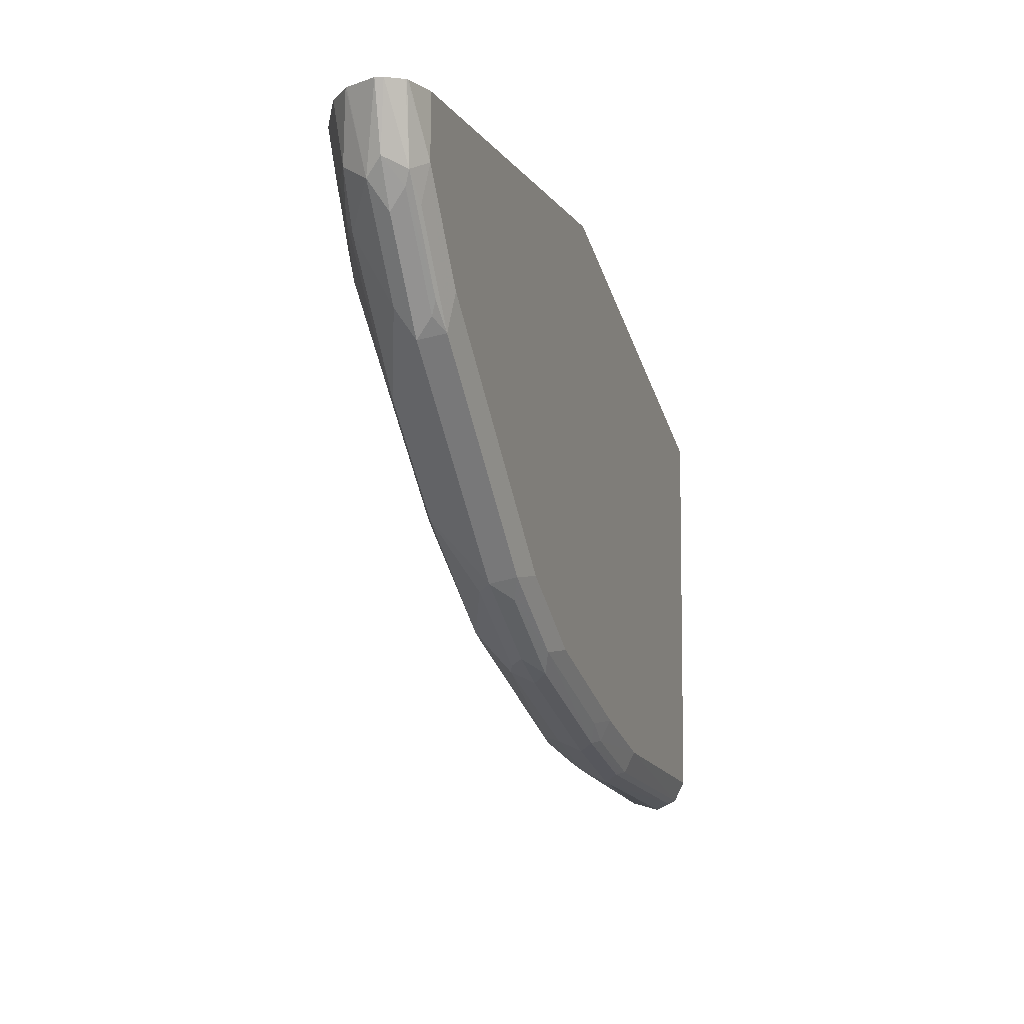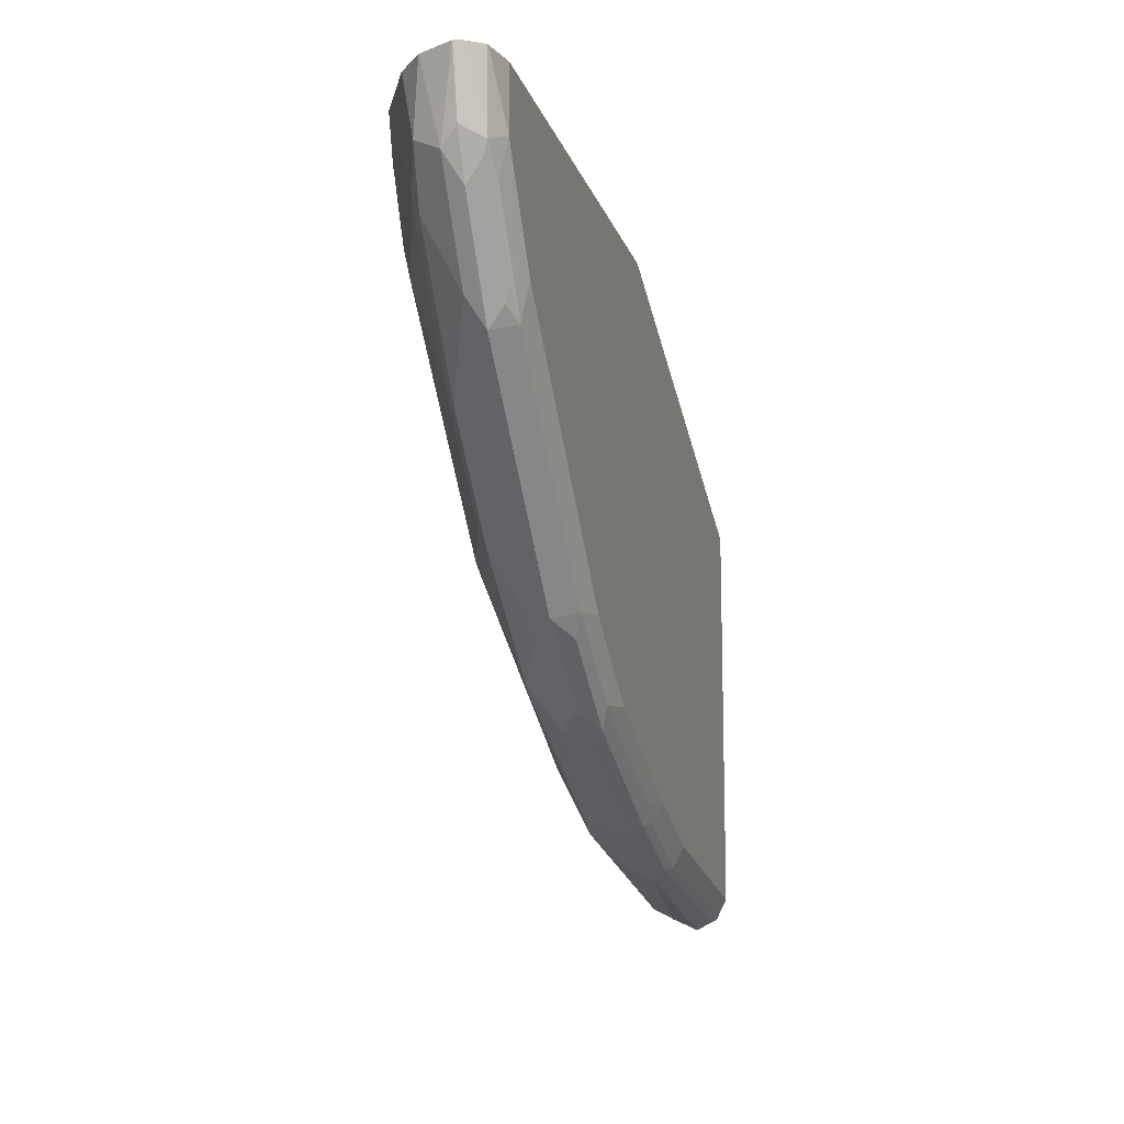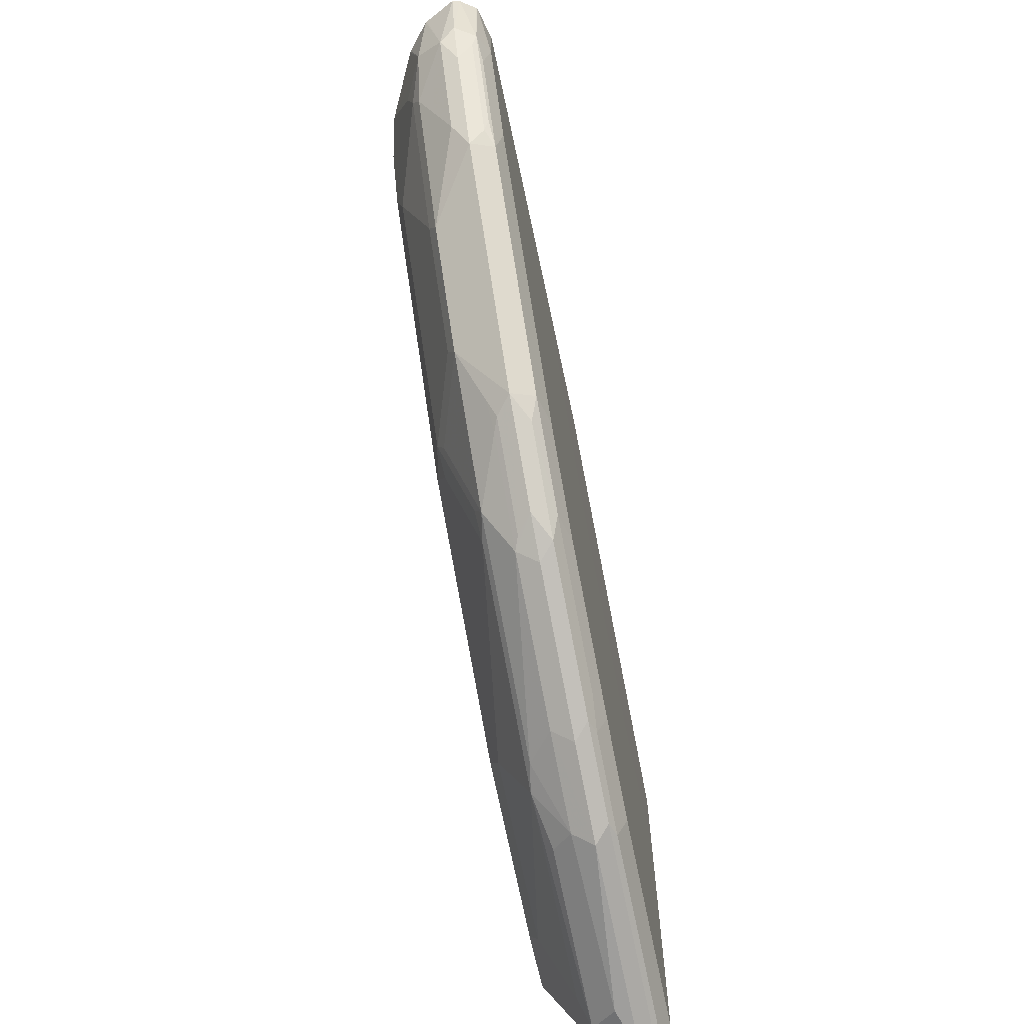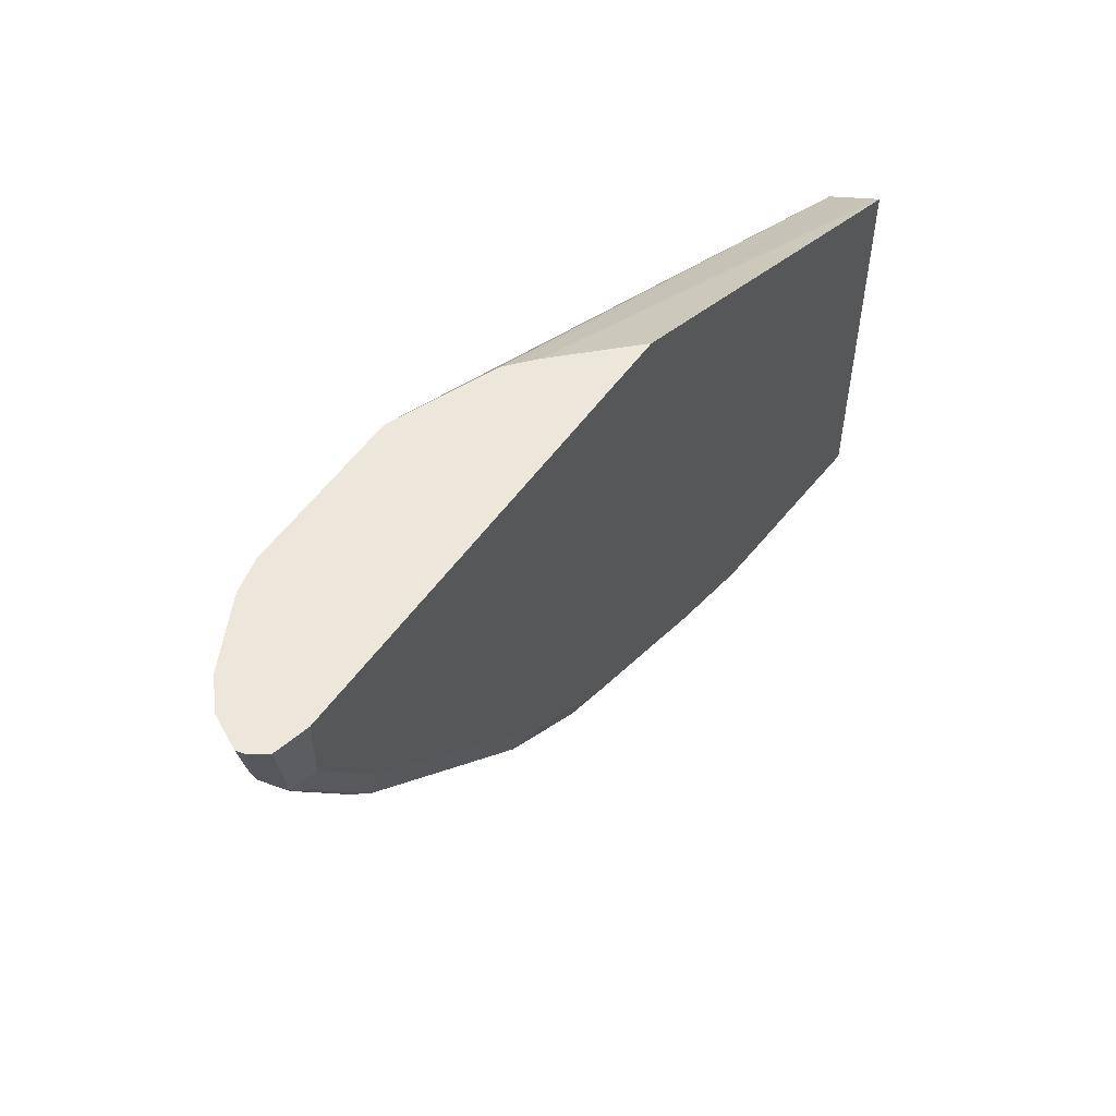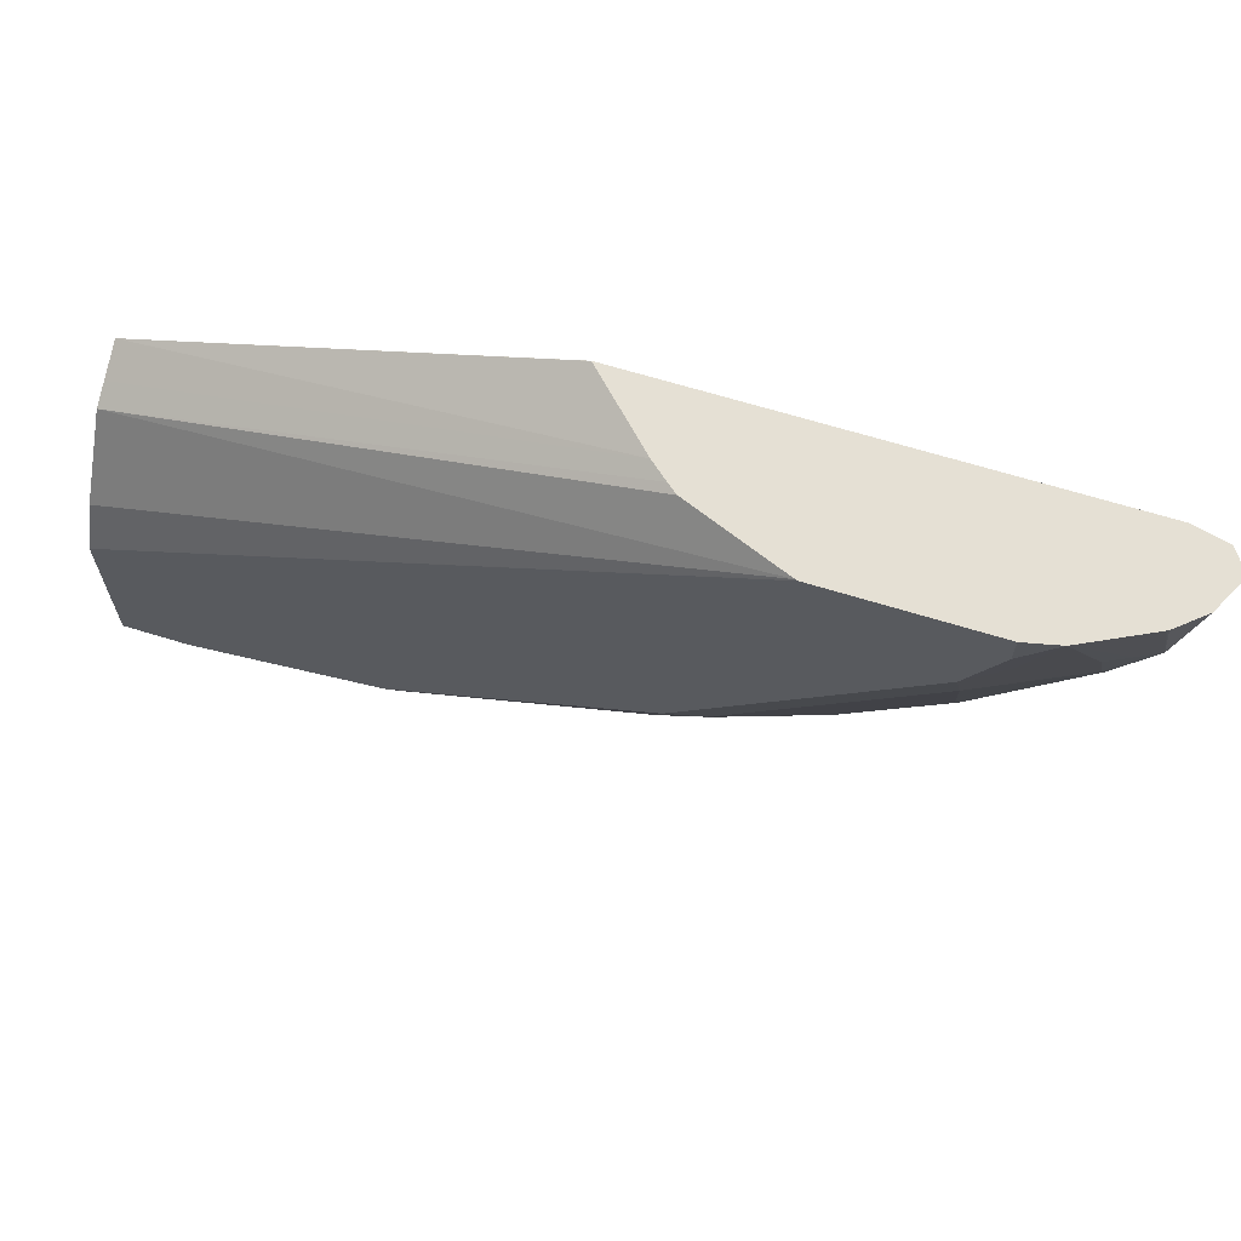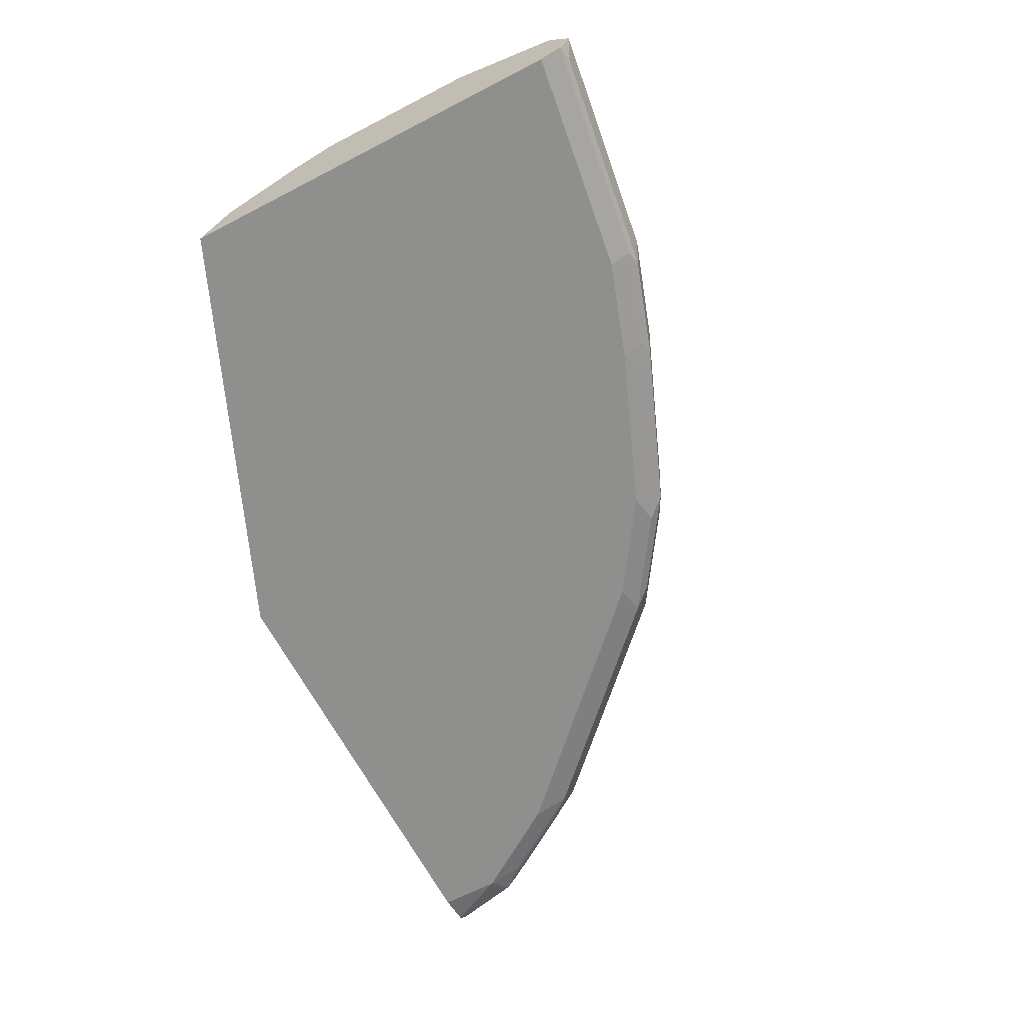
<metadata>
{"format":"obj","ext":"obj","renderer":"f3d","projection":"perspective","resolution":1024,"background":"white","views":[{"elev":-7.6,"azim":-71.6,"up":"+Z"},{"elev":-13.6,"azim":-75.4,"up":"+Z"},{"elev":-64.7,"azim":-78.1,"up":"+Z"},{"elev":54.0,"azim":-55.2,"up":"+Z"},{"elev":65.6,"azim":-162.7,"up":"+Z"},{"elev":-65.2,"azim":117.6,"up":"+Y"}]}
</metadata>
<code>
v -2.14e-06 0.7813 -0.5814
v -0.0273 0.7904 -0.5769
v -0.00608 0.7935 -0.5754
v 9.914e-05 0.8056 -0.5693
v 9.914e-05 0.7814 -0.5814
v 9.914e-05 0.7813 -0.5814
v -2.14e-06 0.7692 -0.5754
v -0.009119 0.7723 -0.5769
v -0.1272 0.7813 -0.5633
v -0.01216 0.8056 -0.5693
v -0.02426 0.7935 -0.5754
v -0.1333 0.7935 -0.5572
v -0.1211 0.8056 -0.5511
v 9.914e-05 0.8358 -0.5089
v 9.914e-05 0.7692 -0.5754
v -2.14e-06 0.7632 -0.5633
v -0.1272 0.7632 -0.5451
v -0.1272 0.7692 -0.5572
v -0.1363 0.7723 -0.5587
v -0.1908 0.7723 -0.5406
v -0.1817 0.7813 -0.5451
v -0.1878 0.7935 -0.539
v -0.02426 0.8116 -0.5572
v -0.04244 0.8298 -0.5209
v -0.03637 0.8358 -0.5088
v -0.01818 0.8177 -0.5451
v -0.1514 0.8116 -0.539
v -0.1681 0.8086 -0.536
v 9.914e-05 0.8358 -0.5088
v 9.914e-05 0.7632 -0.5634
v 9.914e-05 0.7632 -0.5633
v 9.914e-05 0.7632 -0.5451
v 9.914e-05 0.763 -0.3906
v -0.09086 0.763 -0.3906
v -0.1817 0.7632 -0.5269
v -0.1817 0.7692 -0.539
v -0.1999 0.7677 -0.5292
v -0.2907 0.7677 -0.4929
v -0.2816 0.7723 -0.5042
v -0.2725 0.7813 -0.5088
v -0.2786 0.7935 -0.5027
v -0.1514 0.8298 -0.5027
v -0.1454 0.8358 -0.4906
v -0.2786 0.8116 -0.4845
v -0.2952 0.8086 -0.4815
v 9.914e-05 0.8358 -0.4179
v 9.914e-05 0.763 -0.3361
v -0.1716 0.763 -0.3594
v -0.2725 0.7632 -0.4906
v -0.327 0.7632 -0.4543
v -0.3452 0.7677 -0.4565
v -0.3361 0.7723 -0.4679
v -0.2967 0.7813 -0.4966
v -0.2862 0.7904 -0.4997
v -0.3331 0.7935 -0.4664
v -0.1878 0.8298 -0.4845
v -0.2181 0.8358 -0.4543
v -0.293 0.8131 -0.4724
v -0.3111 0.8313 -0.4179
v -0.2967 0.8298 -0.43
v -0.2907 0.8358 -0.4179
v -0.3475 0.795 -0.4543
v -0.368 0.8086 -0.427
v -0.3134 0.8268 -0.427
v 9.914e-05 0.8237 -0.3937
v -0.3452 0.8358 -0.2373
v -0.3439 0.8355 -0.2373
v 9.914e-05 0.7692 -0.3392
v -0.2718 0.8002 -0.2373
v -0.2345 0.7632 -0.2373
v -0.2344 0.763 -0.2373
v -0.1995 0.763 -0.3454
v -0.2001 0.763 -0.345
v -0.2269 0.763 -0.327
v -0.2727 0.763 -0.2905
v -0.3816 0.7632 -0.3998
v -0.3634 0.7677 -0.4384
v -0.3513 0.7813 -0.4603
v -0.3407 0.7904 -0.4633
v -0.3657 0.8131 -0.4179
v -0.3657 0.8313 -0.3634
v -0.3089 0.8358 -0.3998
v -0.424 0.7813 -0.3877
v -0.4043 0.8086 -0.3907
v -0.4202 0.8131 -0.3634
v 9.914e-05 0.7935 -0.3514
v -0.4361 0.8358 -0.2373
v -0.2873 0.8131 -0.2373
v 9.914e-05 0.7813 -0.3453
v -0.2816 0.8086 -0.2373
v -0.3165 0.763 -0.2373
v -0.2906 0.763 -0.2727
v -0.4543 0.7632 -0.3271
v -0.4543 0.7677 -0.3475
v -0.4202 0.8313 -0.3089
v -0.3816 0.8358 -0.3271
v -0.4603 0.7813 -0.3513
v -0.4224 0.8086 -0.3725
v -0.4769 0.8086 -0.2998
v -0.4747 0.8131 -0.2907
v -0.4361 0.8358 -0.2544
v -0.4553 0.8316 -0.2373
v -0.4906 0.7632 -0.2373
v -0.4906 0.7632 -0.2726
v -0.4906 0.7677 -0.293
v -0.4664 0.7692 -0.3332
v -0.4633 0.7723 -0.3407
v -0.4384 0.8313 -0.2726
v -0.4179 0.8358 -0.2907
v -0.4966 0.7813 -0.2968
v -0.4679 0.7904 -0.3362
v -0.4565 0.795 -0.3453
v -0.5042 0.7904 -0.2817
v -0.4966 0.8056 -0.2726
v -0.4845 0.8116 -0.2726
v -0.4724 0.8177 -0.2726
v -0.456 0.8312 -0.2373
v -0.5088 0.7675 -0.2373
v -0.5097 0.7678 -0.2373
v -0.5027 0.7692 -0.2786
v -0.4997 0.7723 -0.2862
v -0.5088 0.7813 -0.2726
v -0.5173 0.7813 -0.2373
v -0.5084 0.7991 -0.2373
v -0.508 0.7999 -0.2373
v -0.4931 0.8126 -0.2373
v -0.4923 0.813 -0.2373
v -0.4916 0.8134 -0.2373
v -0.5103 0.7685 -0.2373
v -0.5162 0.7771 -0.2373
f 66 129 119
f 66 103 91
f 66 118 103
f 66 119 118
f 66 126 125
f 66 123 130
f 66 124 123
f 66 125 124
f 66 91 71
f 66 127 126
f 66 128 127
f 66 130 129
f 66 71 70
f 75 93 76
f 66 69 90
f 66 90 88
f 66 88 67
f 67 88 86
f 68 89 69
f 69 89 86
f 69 86 90
f 75 92 93
f 76 93 94
f 76 94 77
f 77 94 83
f 80 85 81
f 66 117 128
f 77 83 78
f 66 70 69
f 66 102 117
f 50 76 77
f 65 67 86
f 47 68 69
f 81 85 95
f 47 69 70
f 47 70 71
f 48 72 49
f 49 72 73
f 49 73 50
f 50 73 74
f 50 74 75
f 50 75 76
f 50 77 51
f 51 77 78
f 51 78 52
f 53 78 54
f 54 78 79
f 55 79 62
f 58 64 59
f 59 61 60
f 59 64 80
f 59 80 81
f 59 81 82
f 59 82 61
f 62 79 78
f 62 78 63
f 63 78 83
f 63 83 84
f 63 84 85
f 63 85 80
f 63 80 64
f 66 87 102
f 81 95 96
f 110 121 122
f 83 94 97
f 100 116 102
f 100 102 108
f 101 109 108
f 101 108 102
f 102 116 117
f 103 118 104
f 104 118 119
f 104 119 120
f 104 120 105
f 106 120 121
f 106 121 107
f 110 122 113
f 110 113 111
f 100 115 116
f 113 122 123
f 113 124 125
f 113 125 114
f 114 125 126
f 114 126 127
f 114 127 128
f 114 128 117
f 114 117 115
f 115 117 116
f 119 129 120
f 120 129 130
f 120 130 122
f 120 122 121
f 46 67 65
f 113 123 124
f 100 114 115
f 99 114 100
f 99 113 114
f 83 97 98
f 83 98 84
f 84 98 85
f 85 98 99
f 85 99 100
f 85 100 95
f 86 88 90
f 87 101 102
f 91 103 104
f 91 104 93
f 91 93 92
f 122 130 123
f 93 104 94
f 94 104 105
f 94 105 120
f 94 120 106
f 94 106 107
f 94 107 97
f 95 100 108
f 95 108 109
f 95 109 96
f 97 107 121
f 97 121 110
f 97 110 111
f 97 111 98
f 98 111 112
f 98 112 99
f 99 112 111
f 99 111 113
f 81 96 82
f 46 66 67
f 12 27 13
f 45 63 64
f 7 16 17
f 7 17 18
f 7 18 8
f 8 18 19
f 8 19 9
f 9 19 20
f 9 20 21
f 9 21 22
f 9 22 12
f 10 23 24
f 10 24 25
f 10 25 26
f 10 26 14
f 7 15 16
f 10 13 27
f 12 22 28
f 12 28 27
f 14 26 25
f 14 25 29
f 15 30 16
f 16 30 31
f 16 31 32
f 16 32 33
f 16 33 34
f 16 34 17
f 17 35 36
f 17 36 18
f 17 34 35
f 10 27 23
f 18 36 20
f 6 15 7
f 4 6 5
f 1 2 3
f 1 3 4
f 1 4 5
f 1 5 6
f 1 6 7
f 1 7 8
f 1 8 9
f 1 9 2
f 2 10 11
f 2 11 3
f 2 9 12
f 2 12 13
f 2 13 10
f 4 10 14
f 3 11 10
f 4 14 29
f 4 29 46
f 4 46 65
f 4 65 86
f 4 86 89
f 4 89 68
f 4 68 47
f 45 64 58
f 4 33 32
f 4 32 31
f 4 31 30
f 4 30 15
f 4 15 6
f 3 10 4
f 18 20 19
f 4 47 33
f 20 37 38
f 34 48 35
f 35 37 36
f 35 48 49
f 35 49 38
f 35 38 37
f 38 49 50
f 38 50 51
f 38 51 52
f 38 52 39
f 39 52 78
f 39 78 53
f 39 53 40
f 40 53 41
f 33 48 34
f 41 53 54
f 41 79 55
f 42 44 56
f 42 56 43
f 43 56 57
f 44 45 58
f 44 58 59
f 44 59 60
f 44 60 61
f 44 61 57
f 44 57 56
f 45 55 62
f 45 62 63
f 20 36 37
f 41 54 79
f 33 72 48
f 41 55 45
f 33 74 73
f 20 38 39
f 33 73 72
f 20 39 40
f 20 40 21
f 21 40 41
f 21 41 22
f 22 41 28
f 24 27 42
f 24 42 25
f 25 42 43
f 25 43 57
f 25 57 61
f 25 61 82
f 25 82 96
f 23 27 24
f 25 109 101
f 33 92 75
f 25 96 109
f 33 91 92
f 33 71 91
f 33 47 71
f 28 41 45
f 28 45 44
f 27 28 44
f 25 46 29
f 25 66 46
f 25 87 66
f 25 101 87
f 27 44 42
f 33 75 74

</code>
